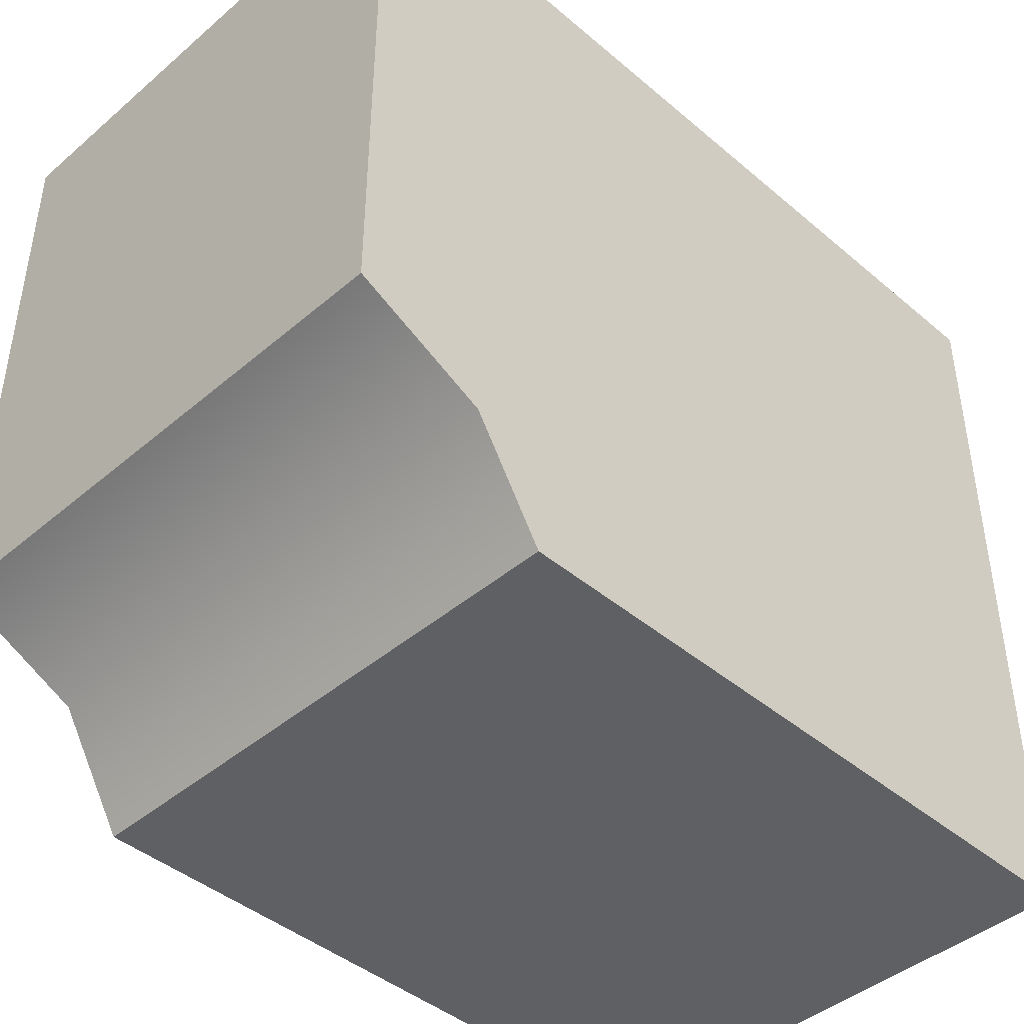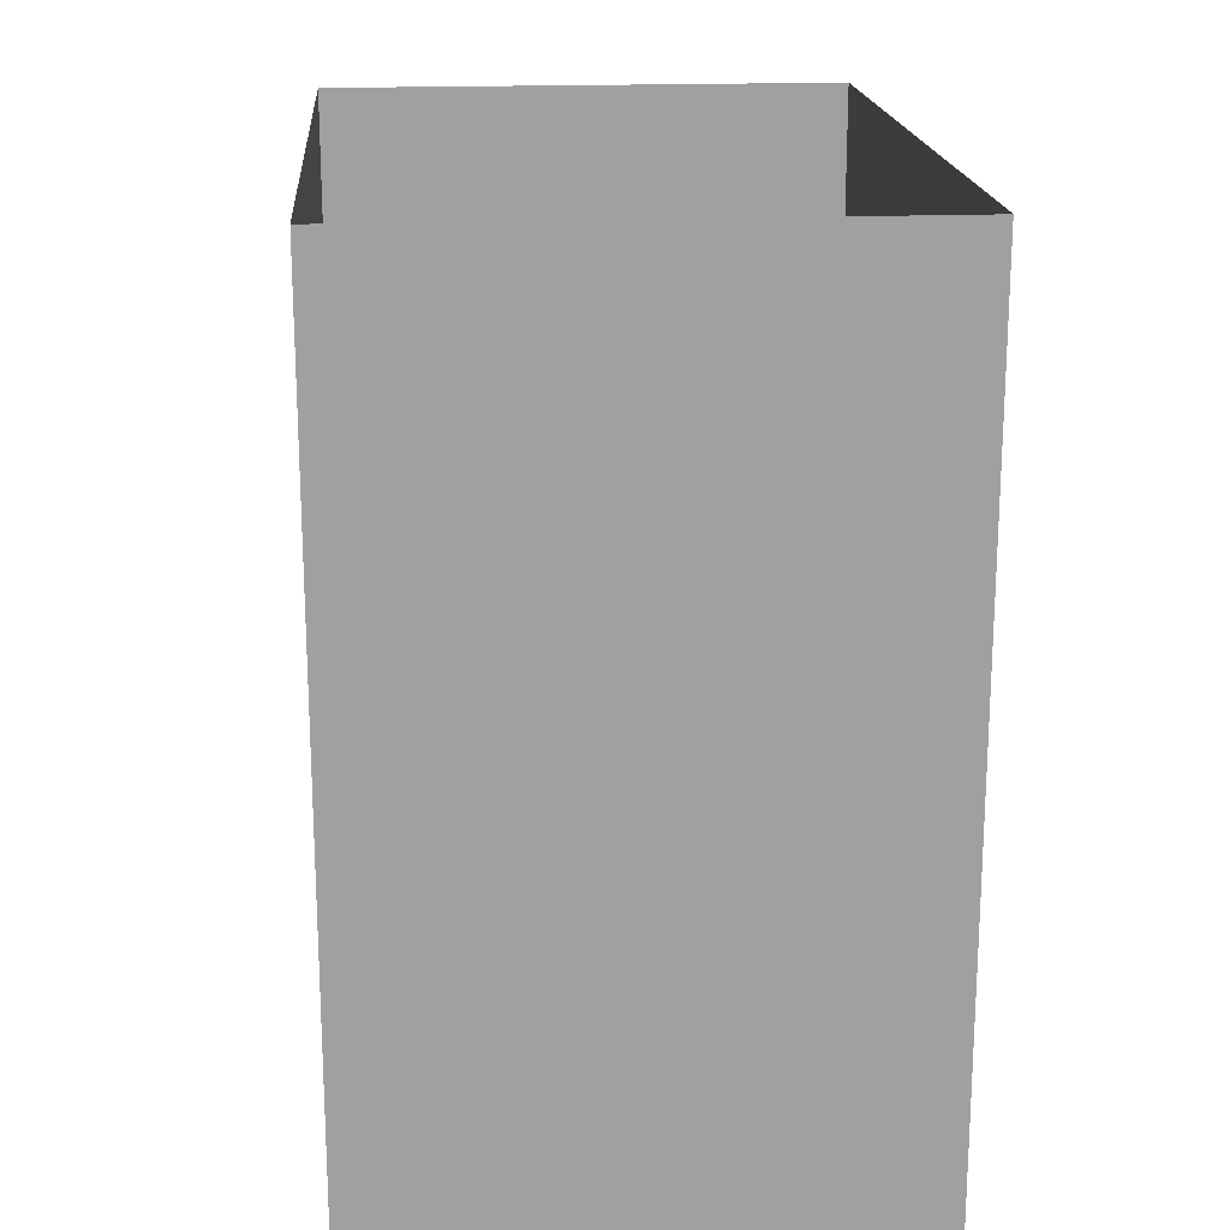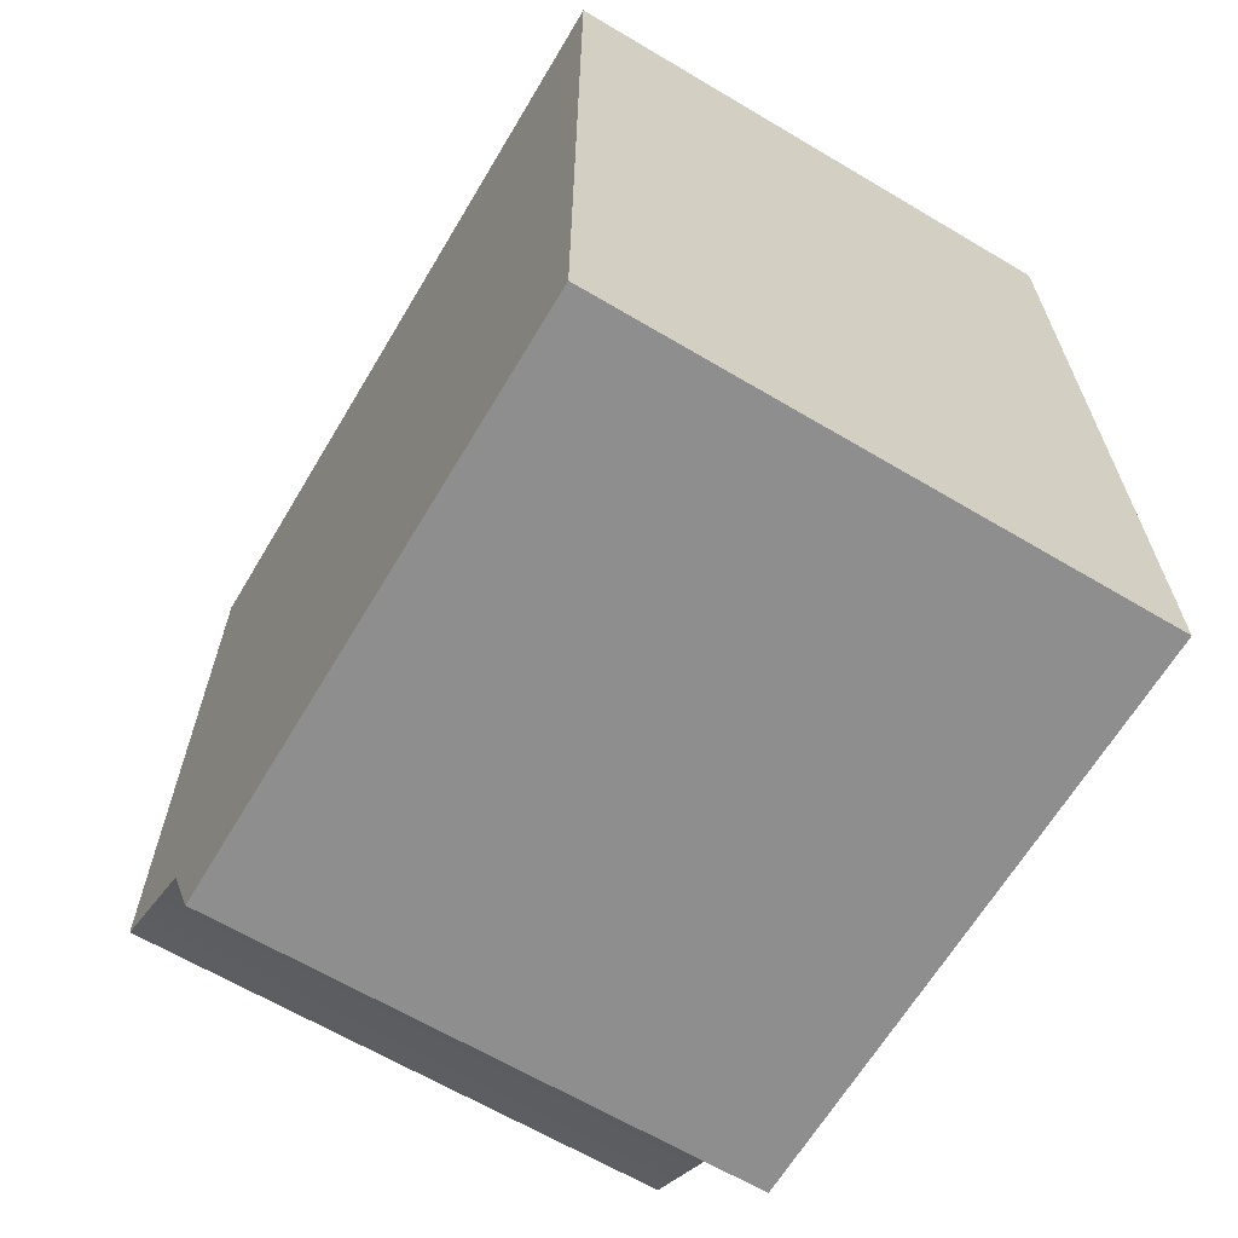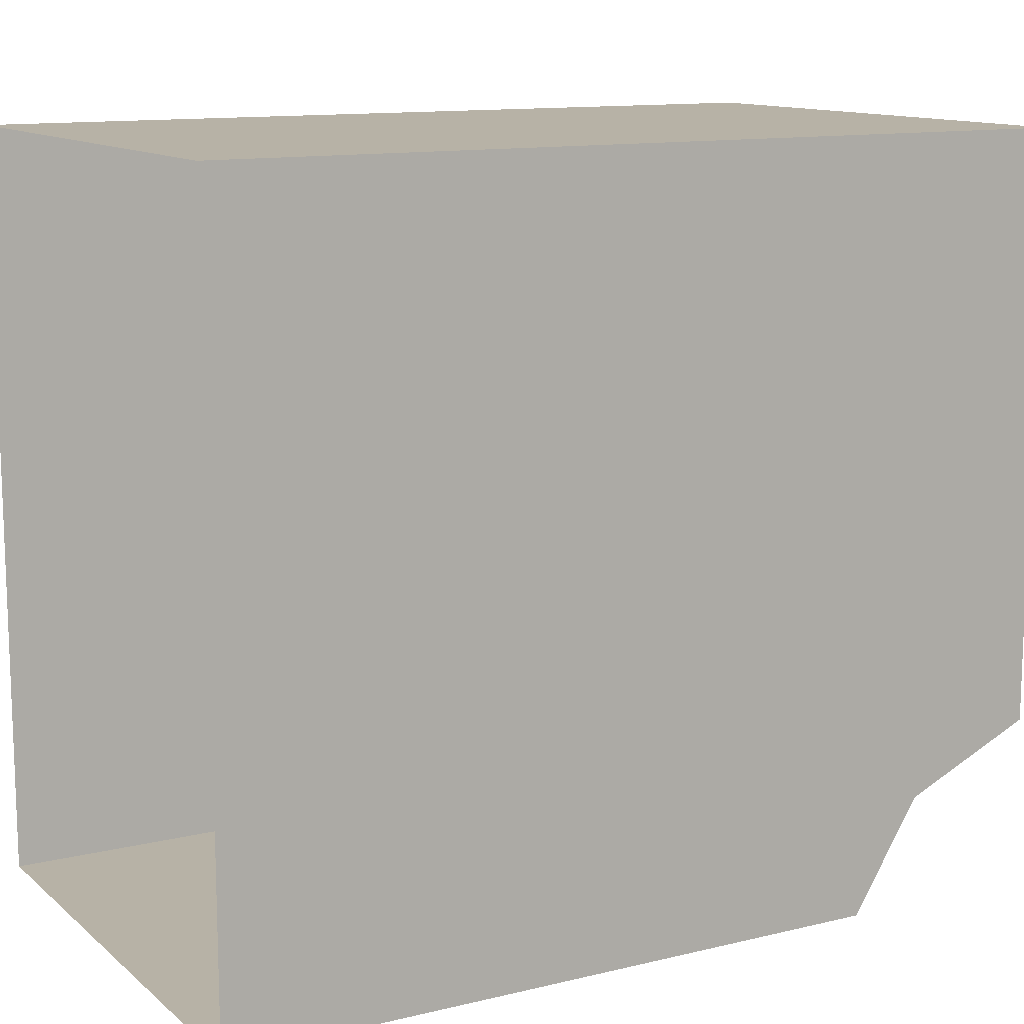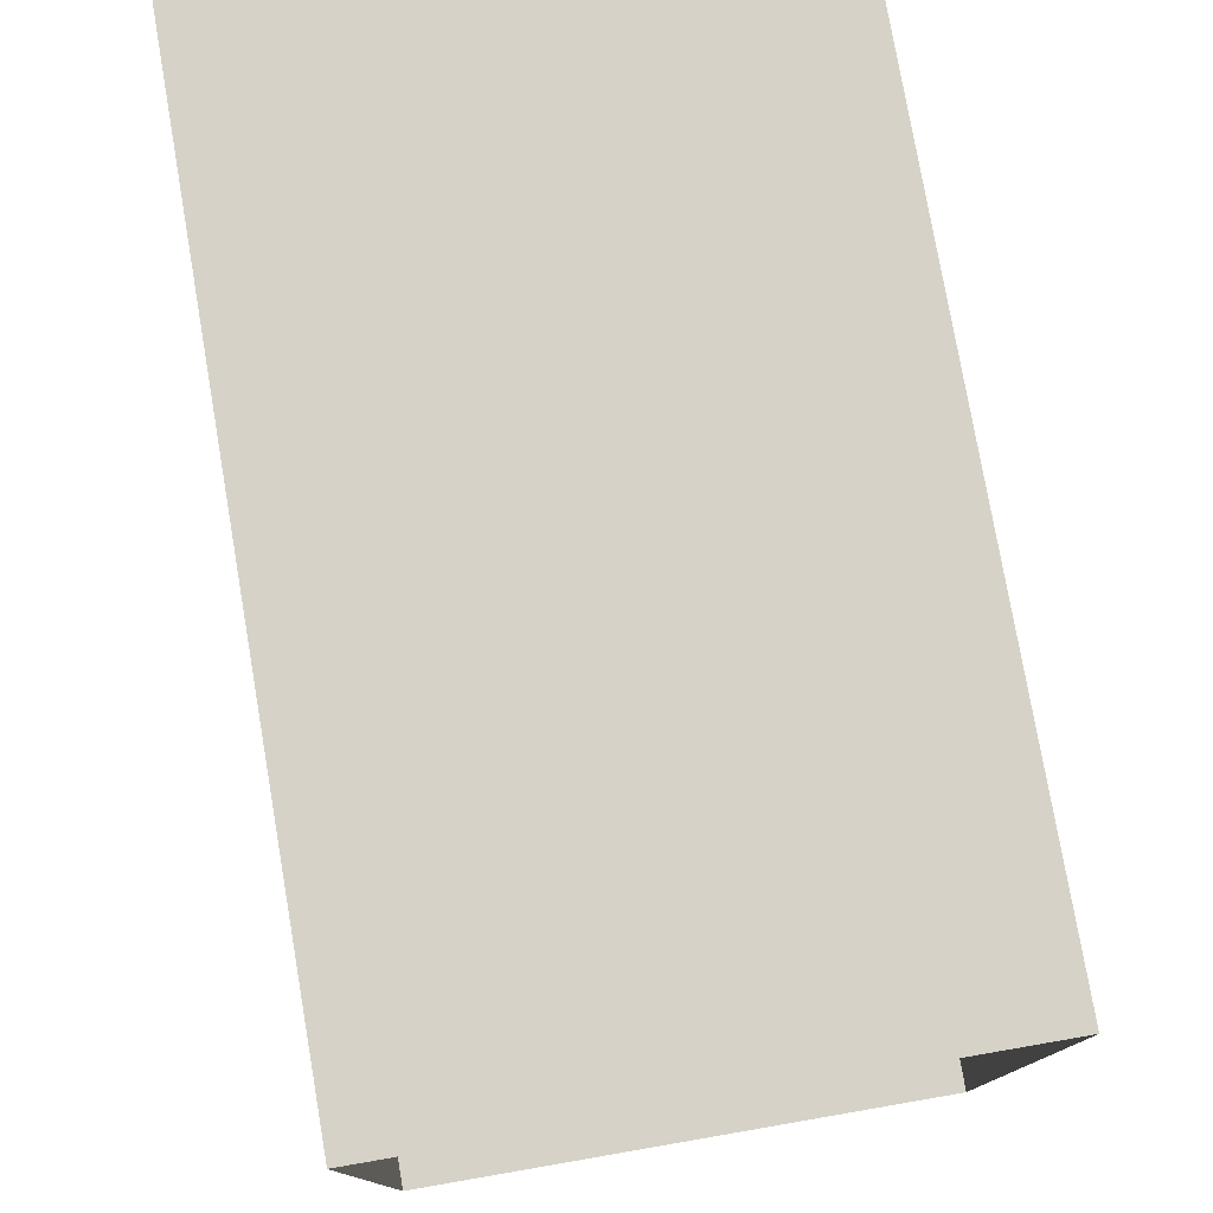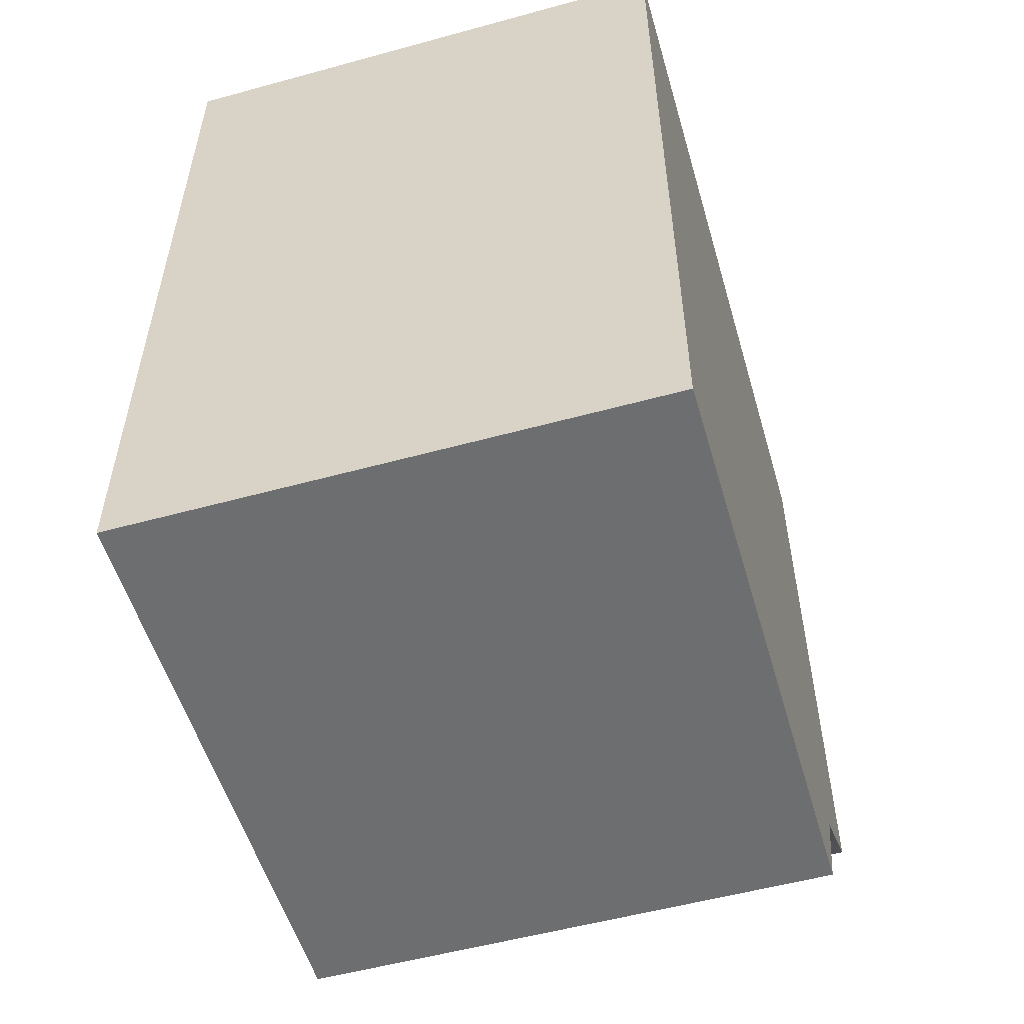
<metadata>
{"format":"obj","ext":"obj","renderer":"f3d","projection":"perspective","resolution":1024,"background":"white","views":[{"elev":-43.4,"azim":-134.9,"up":"+Y"},{"elev":18.6,"azim":175.5,"up":"+Z"},{"elev":-65.0,"azim":149.2,"up":"+Z"},{"elev":12.3,"azim":60.6,"up":"+Y"},{"elev":77.6,"azim":-9.8,"up":"+Y"},{"elev":-54.3,"azim":-163.8,"up":"+Z"}]}
</metadata>
<code>
v 310.1 674.1 179.3
v 300.9 674.1 190.8
v 300.9 674.1 179.3
v 310.1 687.2 175.8
v 300.9 687.2 190.8
v 310.1 687.2 190.8
v 300.9 674.1 179.3
v 300.9 674.1 190.8
v 300.9 676 178.1
v 300.9 676 178.1
v 310.1 674.1 179.3
v 300.9 674.1 179.3
v 310.1 674.1 179.3
v 310.1 676 178.1
v 310.1 674.1 190.8
v 300.9 687.2 190.8
v 300.9 687.2 175.8
v 300.9 677.1 175.8
v 310.1 687.2 175.8
v 310.1 677.1 175.8
v 310.1 687.2 190.8
v 310.1 687.2 175.8
v 300.9 677.1 175.8
v 310.1 677.1 175.8
v 300.9 677.1 175.8
v 310.1 677.1 175.8
v 310.1 674.1 190.8
v 300.9 687.2 175.8
v 310.1 676 178.1
v 300.9 687.2 175.8
f 1 2 3
f 4 5 6
f 7 8 9
f 10 11 12
f 13 14 15
f 9 16 17
f 18 19 20
f 21 14 22
f 17 23 9
f 24 10 25
f 14 26 22
f 1 27 2
f 4 28 5
f 10 29 11
f 9 8 16
f 18 30 19
f 21 15 14
f 24 29 10

</code>
